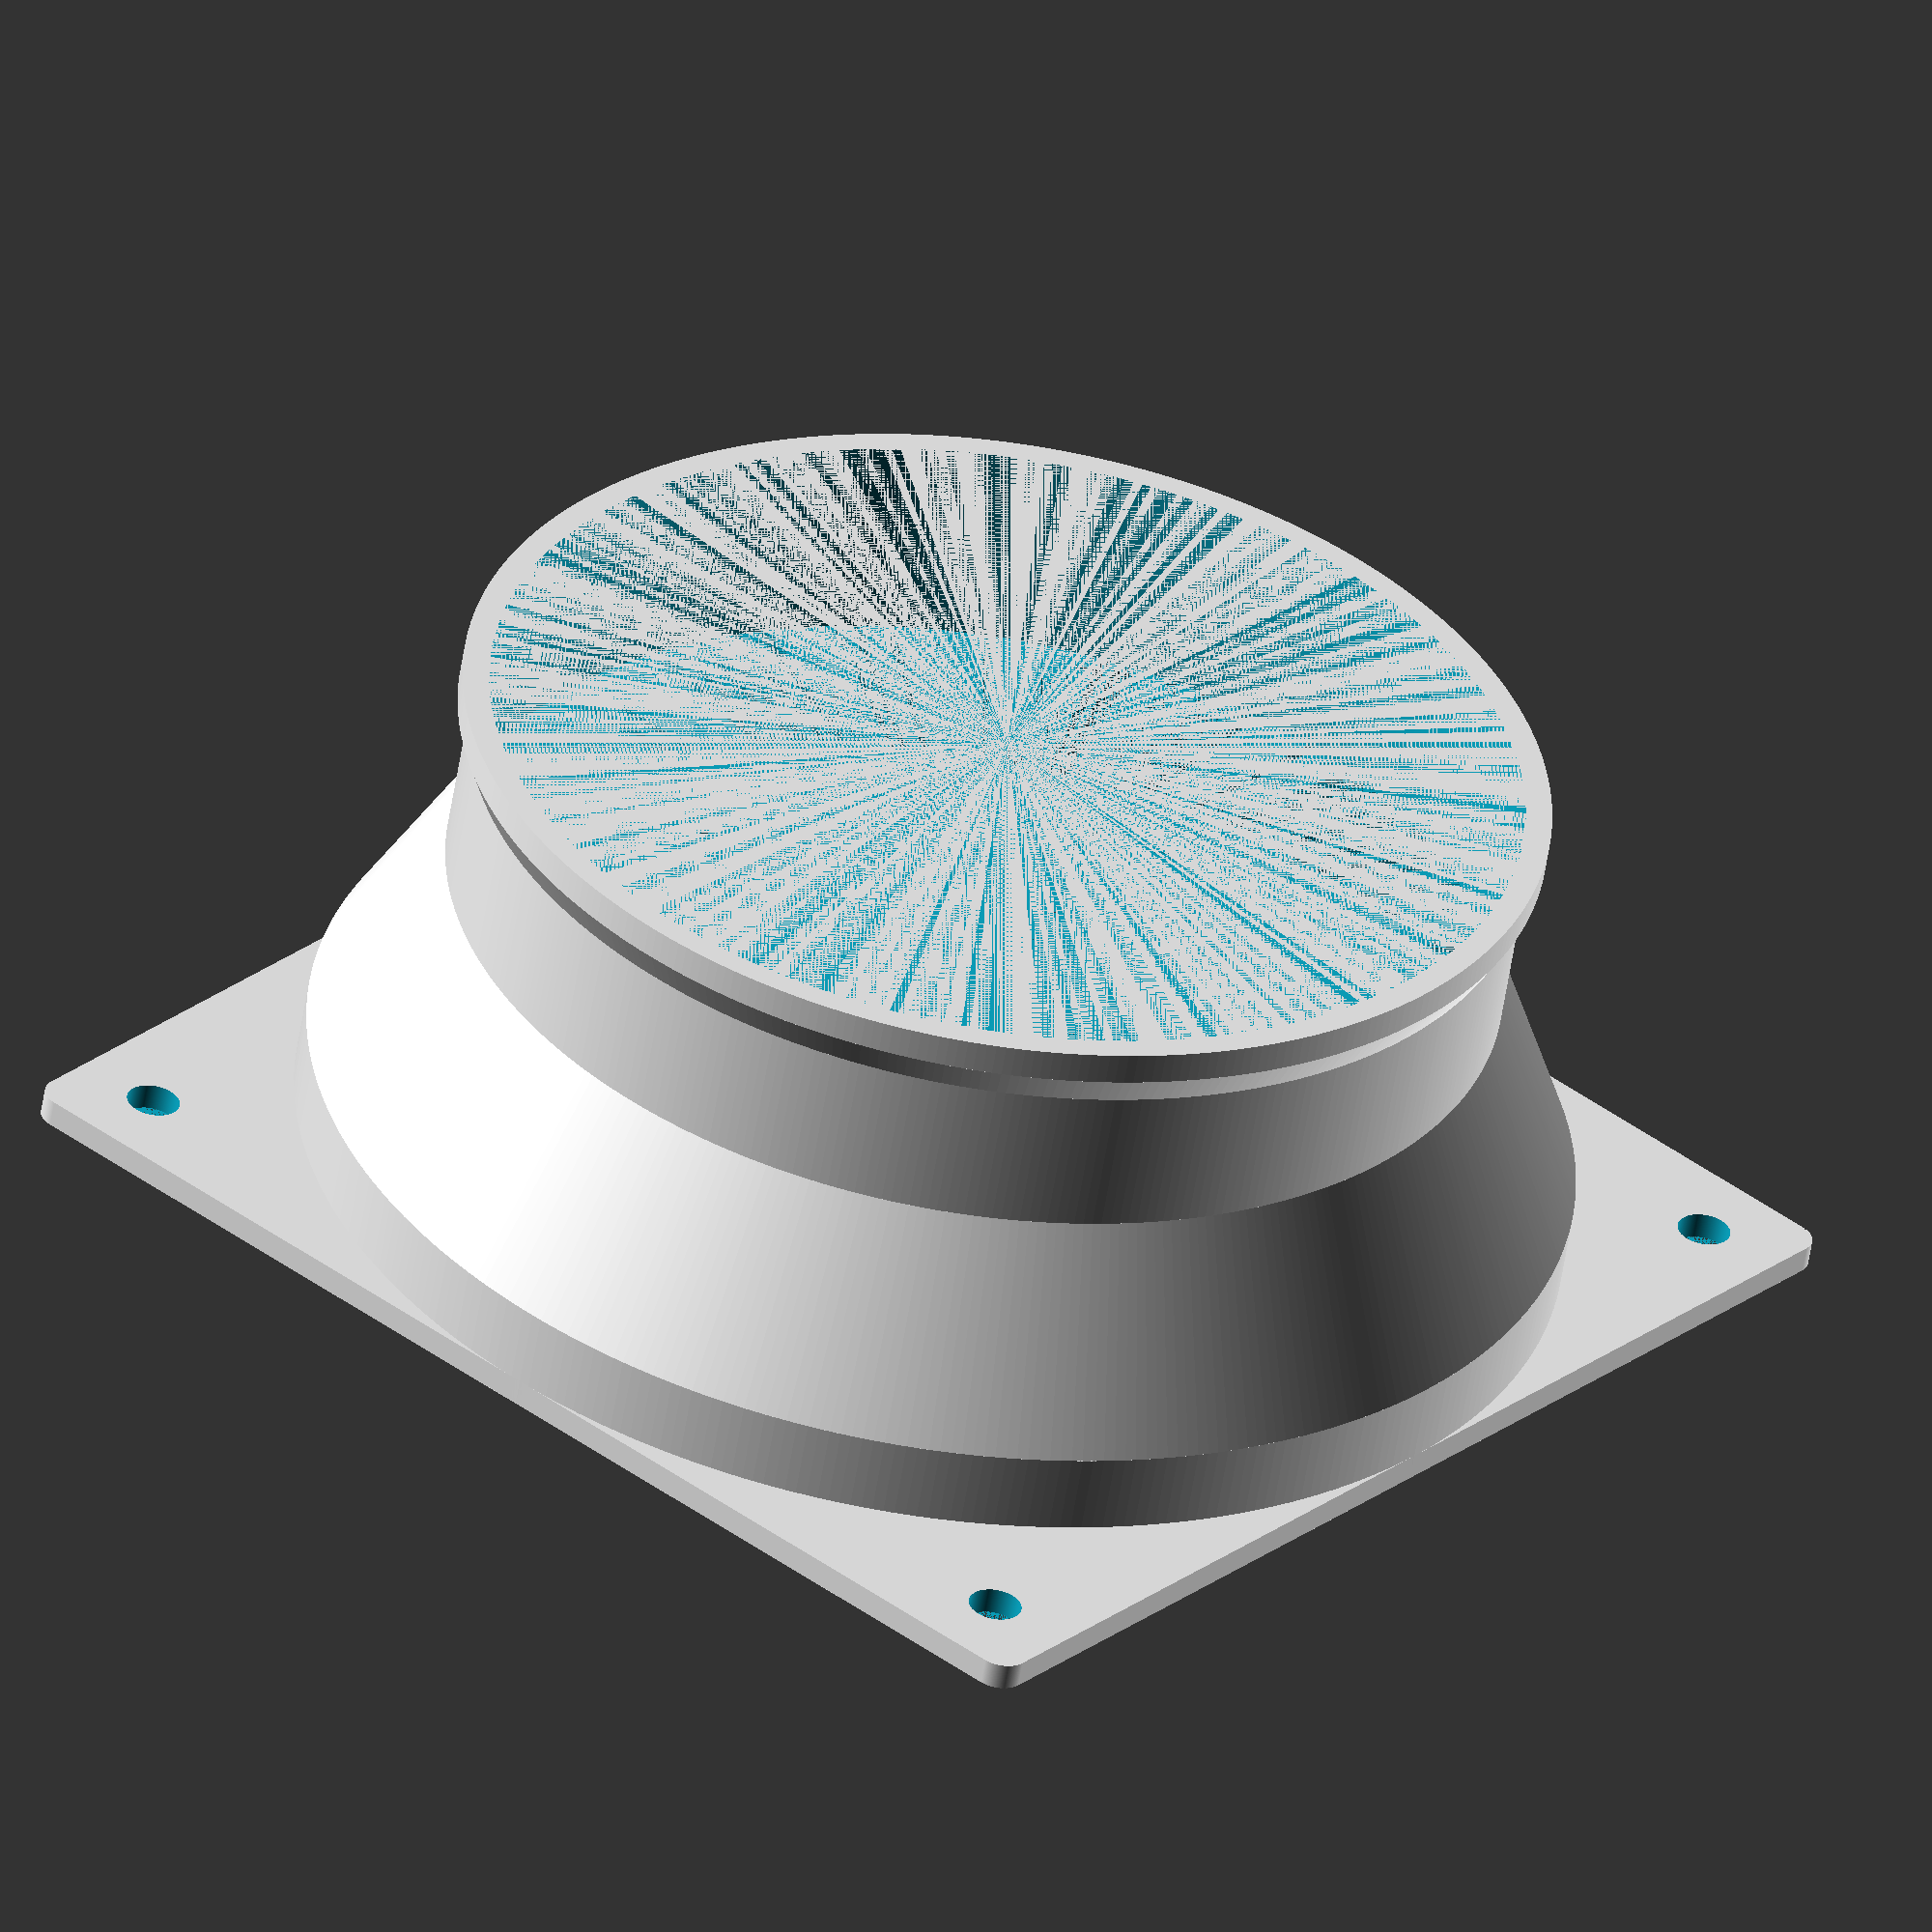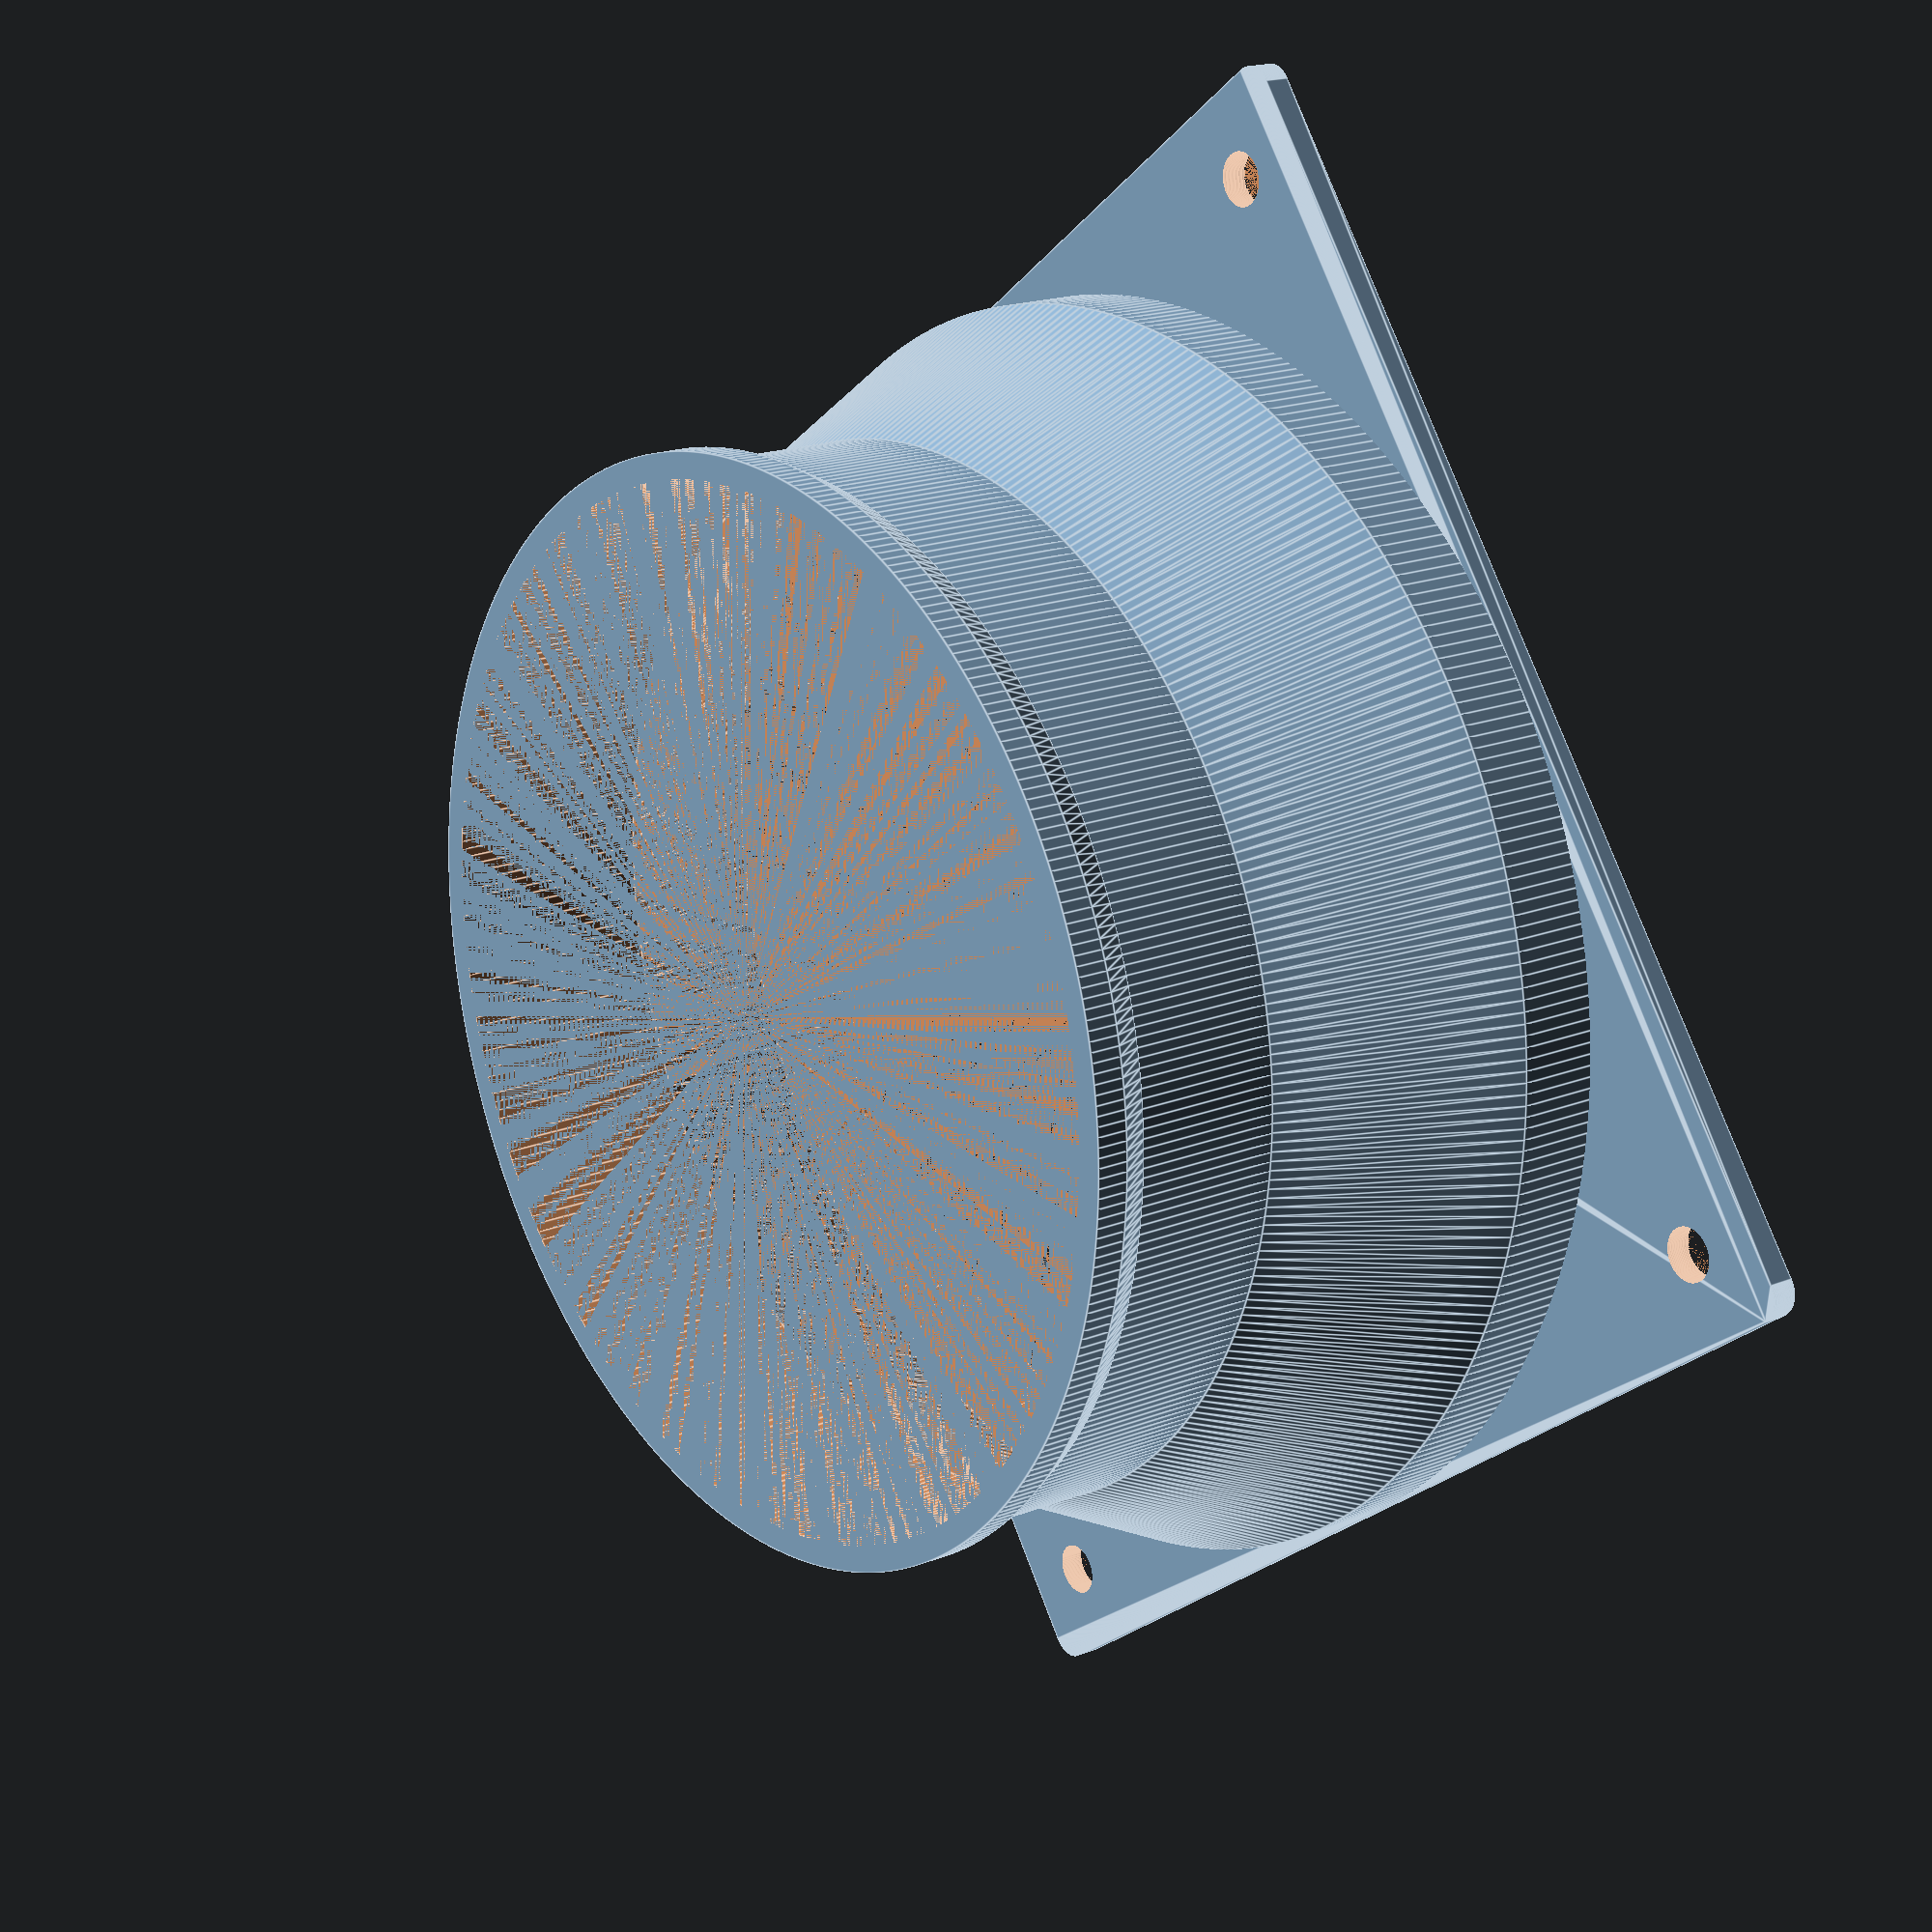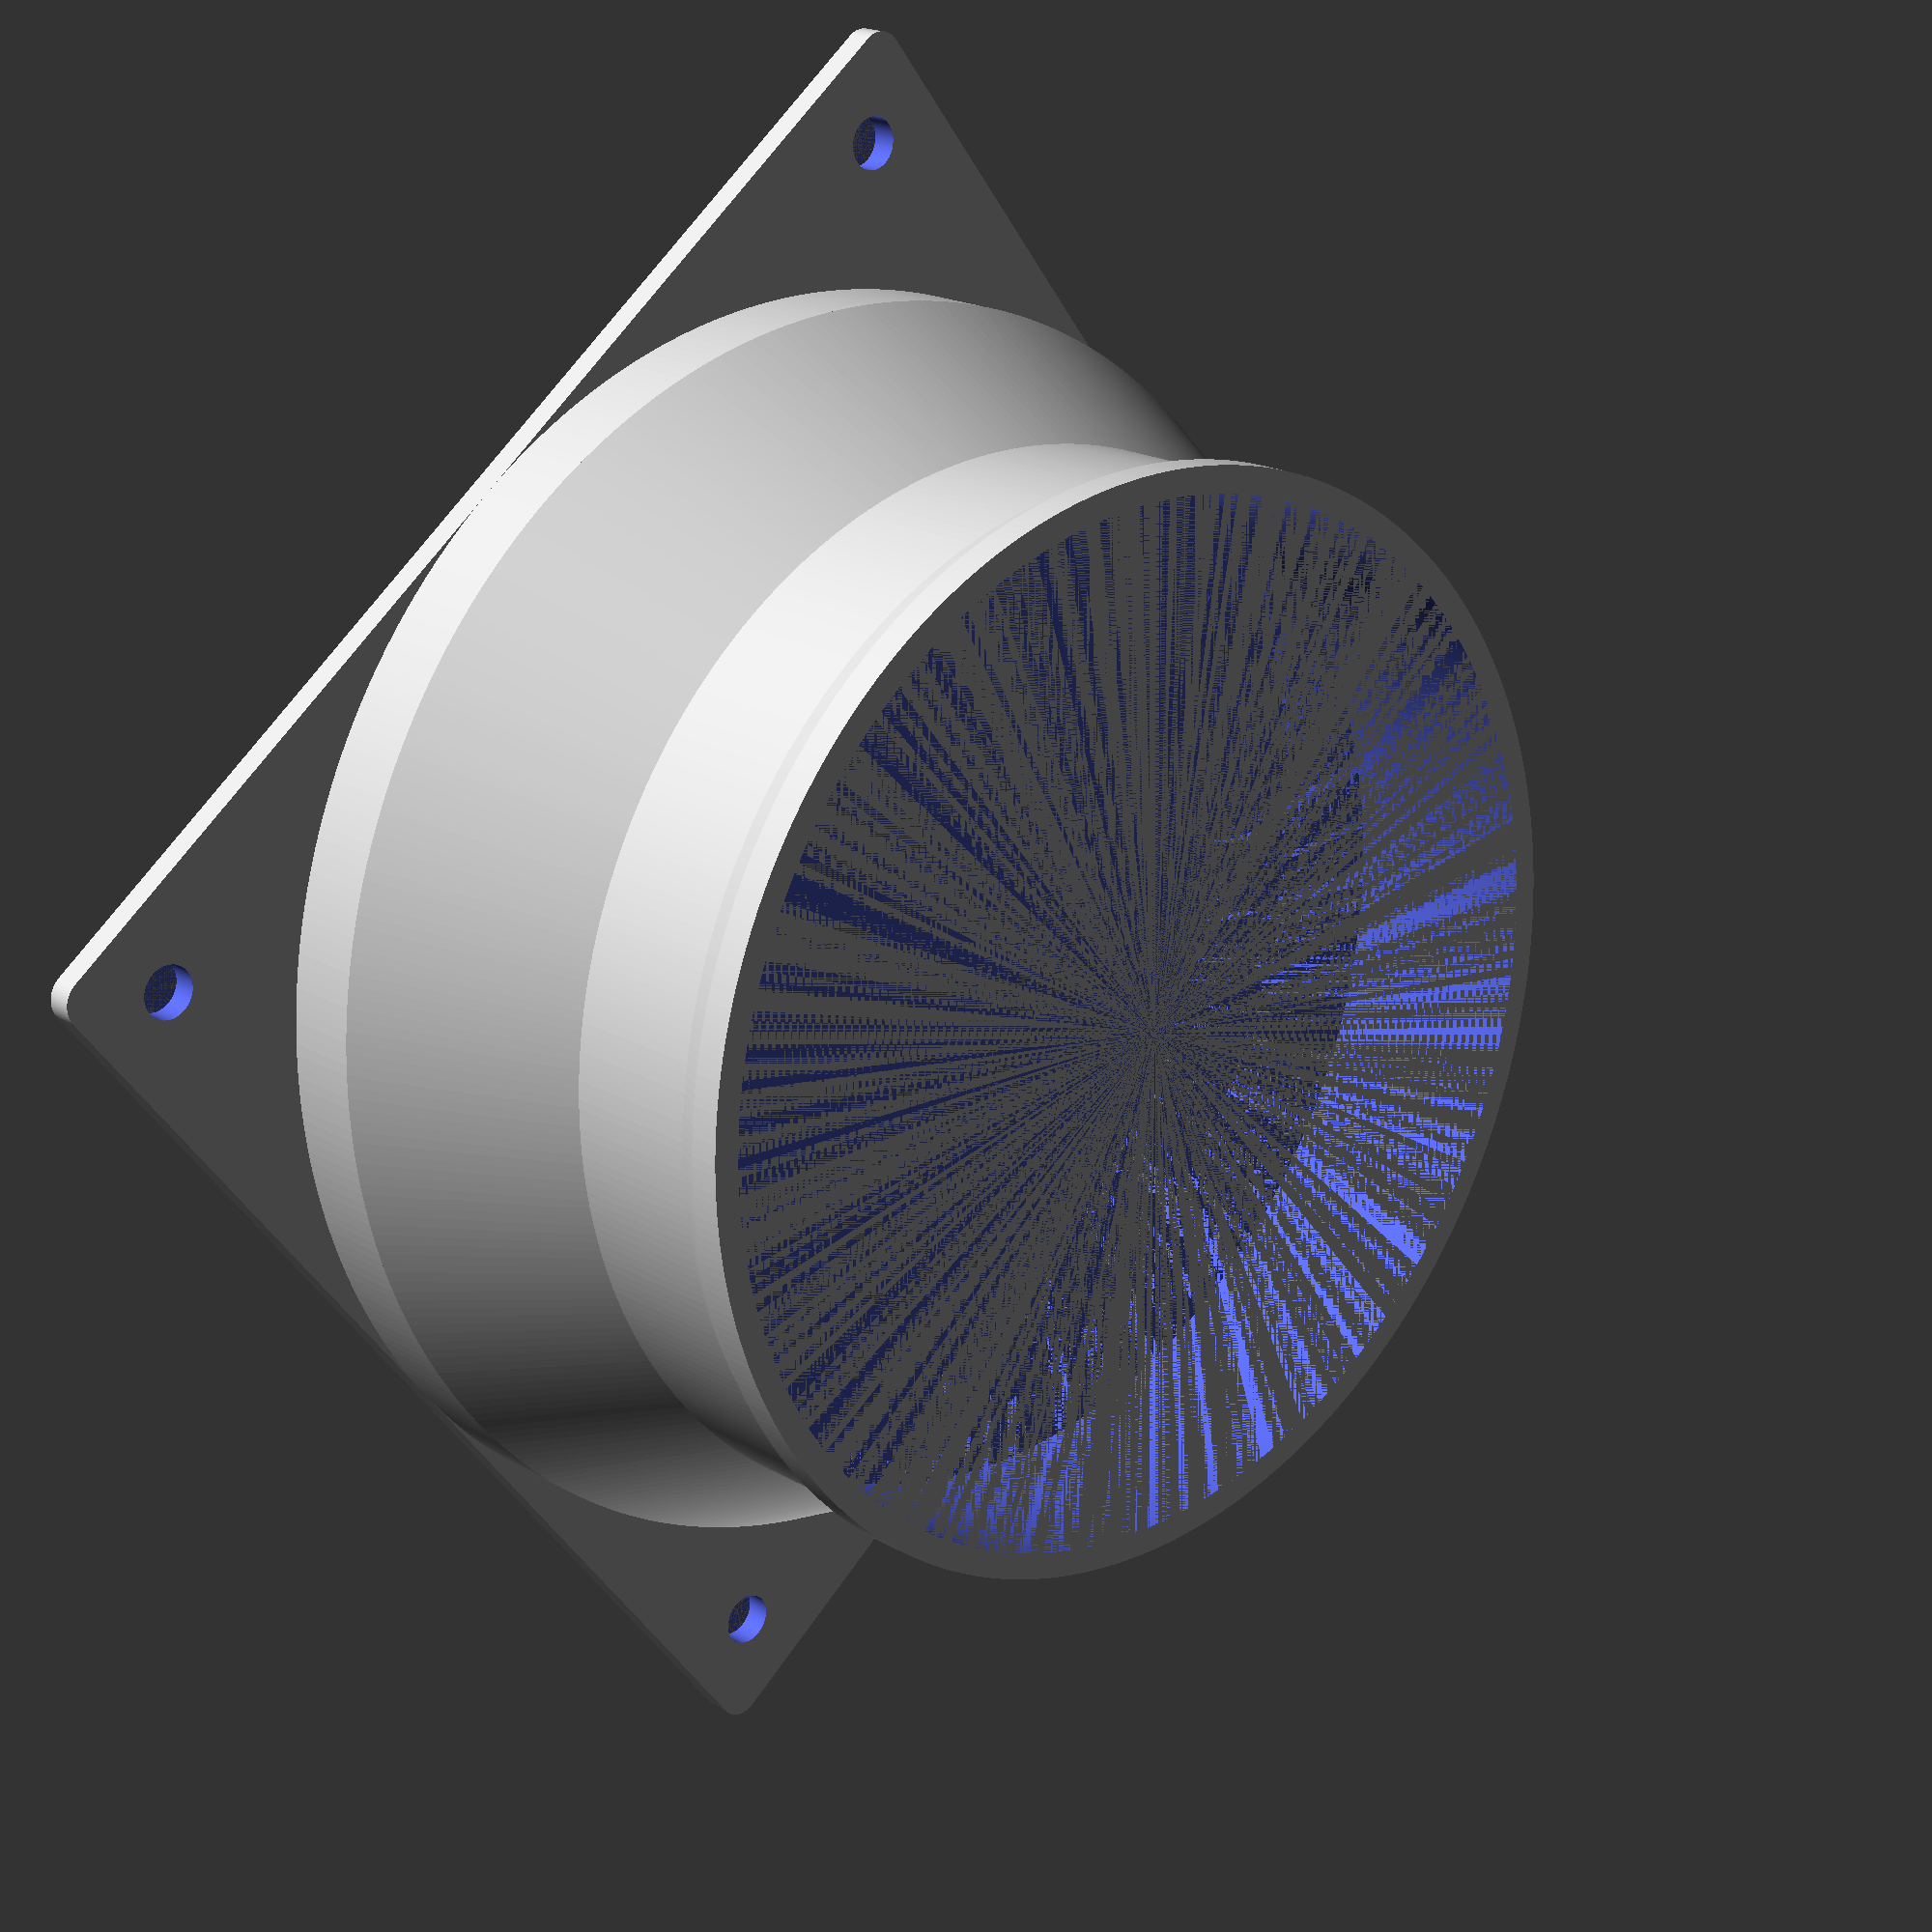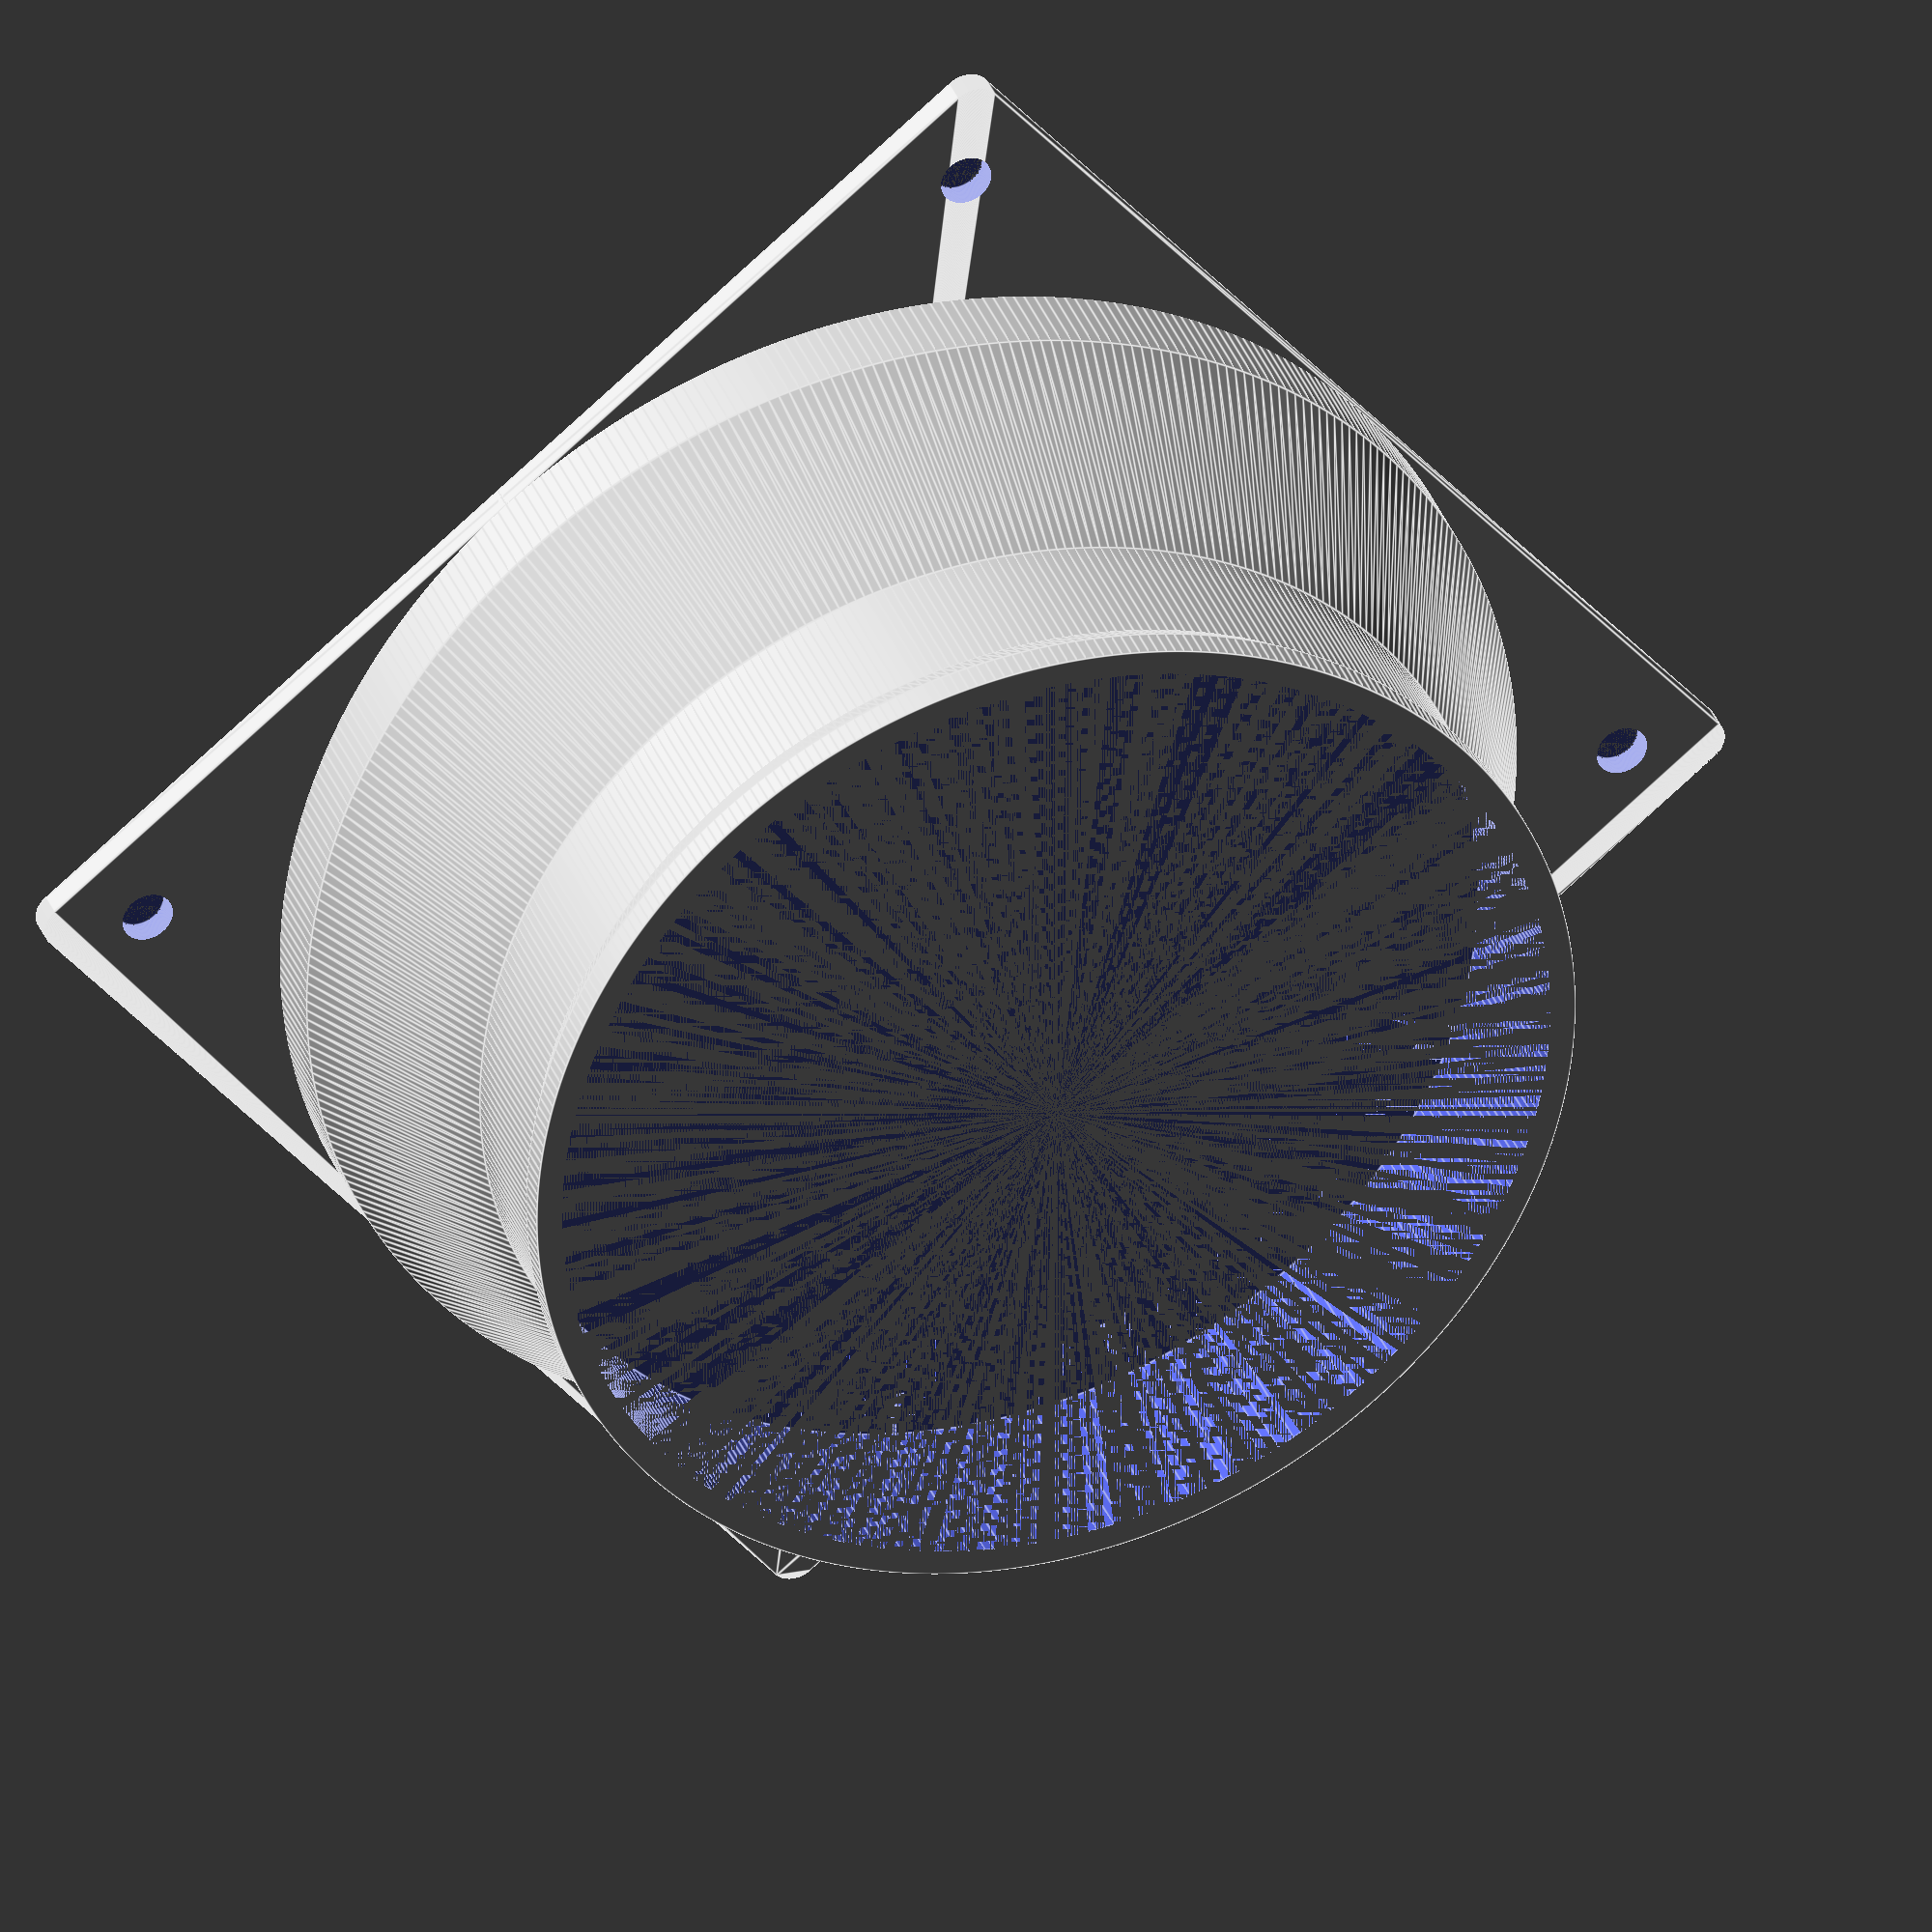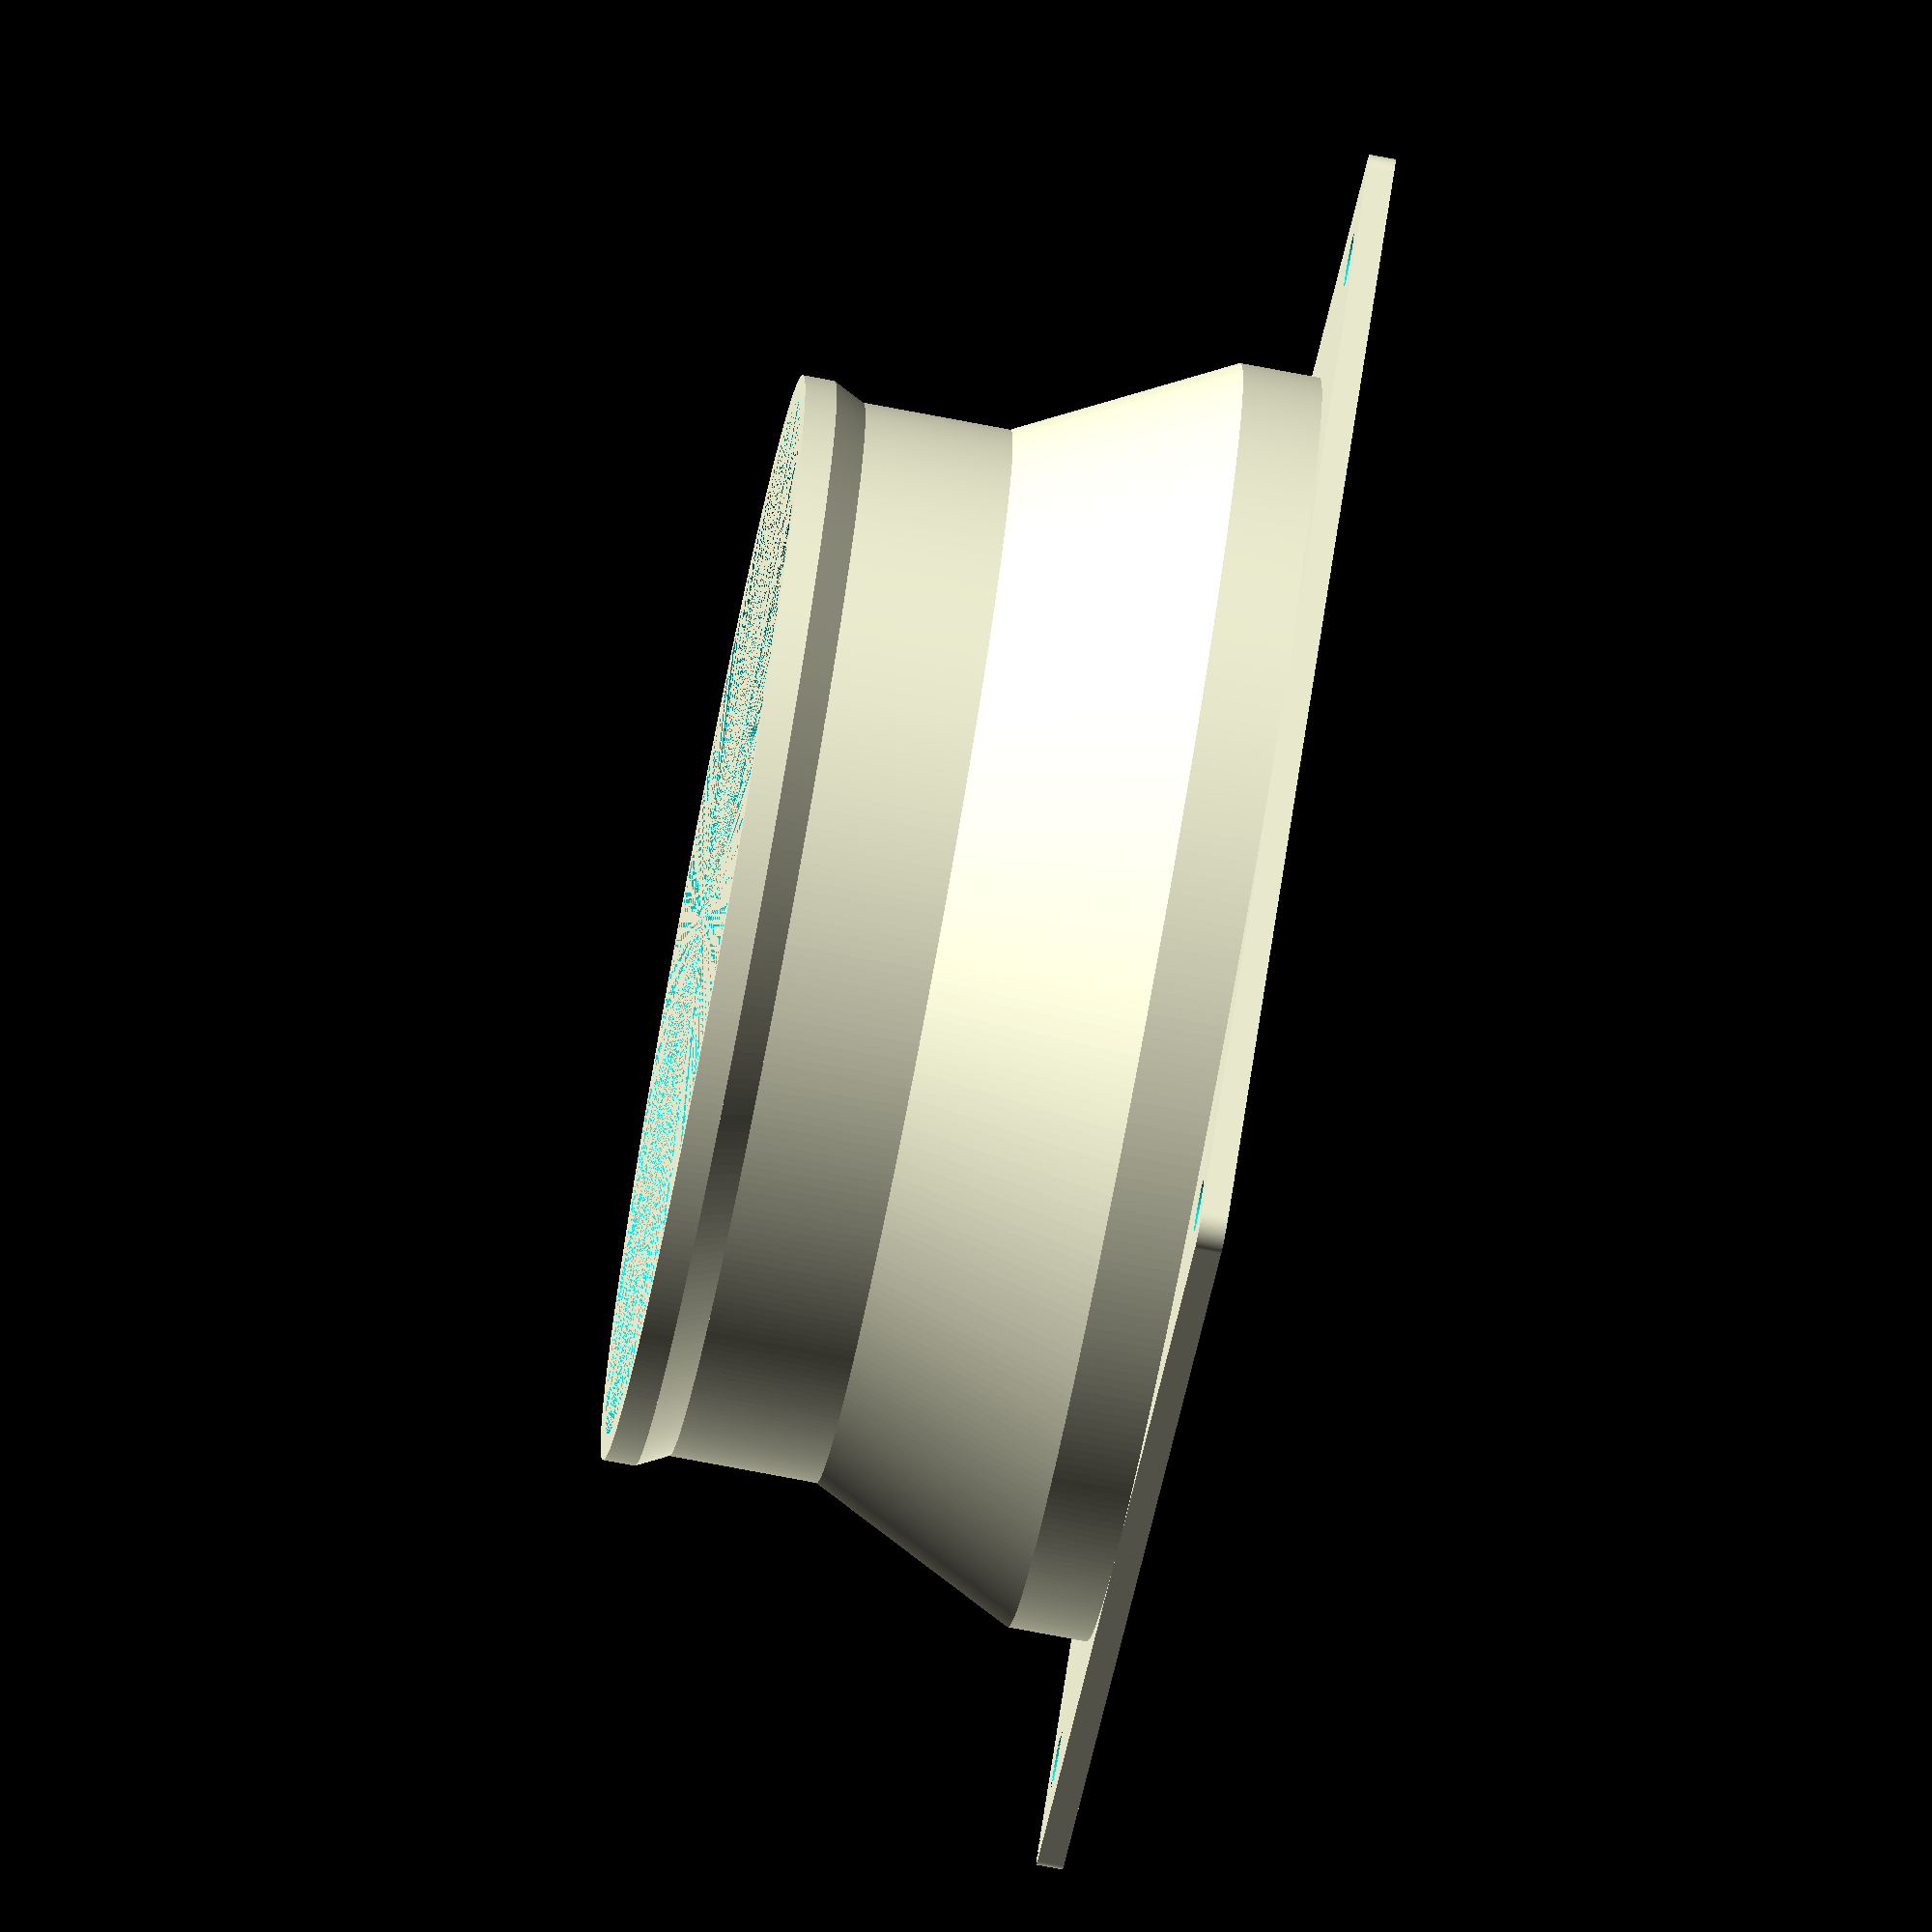
<openscad>
sides=360;

difference () {
  //
  // Outside shape
  //
  union () {
    translate ([2.5, 2.5, 0]) {
      minkowski () {
        cube ([115, 115, 1.25]);
        cylinder (h=1.25, r=2.5, $fn=sides);
      }
    }
    translate ([60, 60, 0]) {
      cylinder (h=10, d=120, $fn=sides);
    }
    translate ([60, 60, 10]) {
      cylinder (h=20, d1=120, d2=100, $fn=sides);
    }
    translate ([60, 60, 30]) {
      cylinder (h=17, d=100, $fn=sides);
    }
    translate ([60, 60, 47]) {
      cylinder (h=3, d=103, $fn=sides);
    }
    translate ([60, 60, 44]) {
      cylinder (h=3, d1=100, d2=103, $fn=sides);
    }
  }

  //
  //  Make interior hollow
  //
  translate ([60, 60, 0]) {
    cylinder (h=10, d=118, $fn=sides);
  }
  translate ([60, 60, 10]) {
    cylinder (h=20, d1=118, d2=98, $fn=sides);
  }
  translate ([60, 60, 30]) {
    cylinder (h=20, d=98, $fn=sides);
  }

  //
  //  Screw holes
  //
  translate ([8, 8, 0]) {
    cylinder (h=3, d=5, $fn=sides);
  }
   translate ([8, 120-8, 0]) {
    cylinder (h=3, d=5, $fn=sides);
  }
   translate ([120-8, 8, 0]) {
    cylinder (h=3, d=5, $fn=sides);
  }
   translate ([120-8, 120-8, 0]) {
    cylinder (h=3, d=5, $fn=sides);
  }
}

</openscad>
<views>
elev=236.7 azim=130.1 roll=188.9 proj=o view=wireframe
elev=341.4 azim=53.6 roll=53.1 proj=p view=edges
elev=160.8 azim=142.1 roll=222.8 proj=p view=wireframe
elev=324.4 azim=141.3 roll=340.3 proj=o view=edges
elev=257.1 azim=226.5 roll=100.7 proj=o view=solid
</views>
